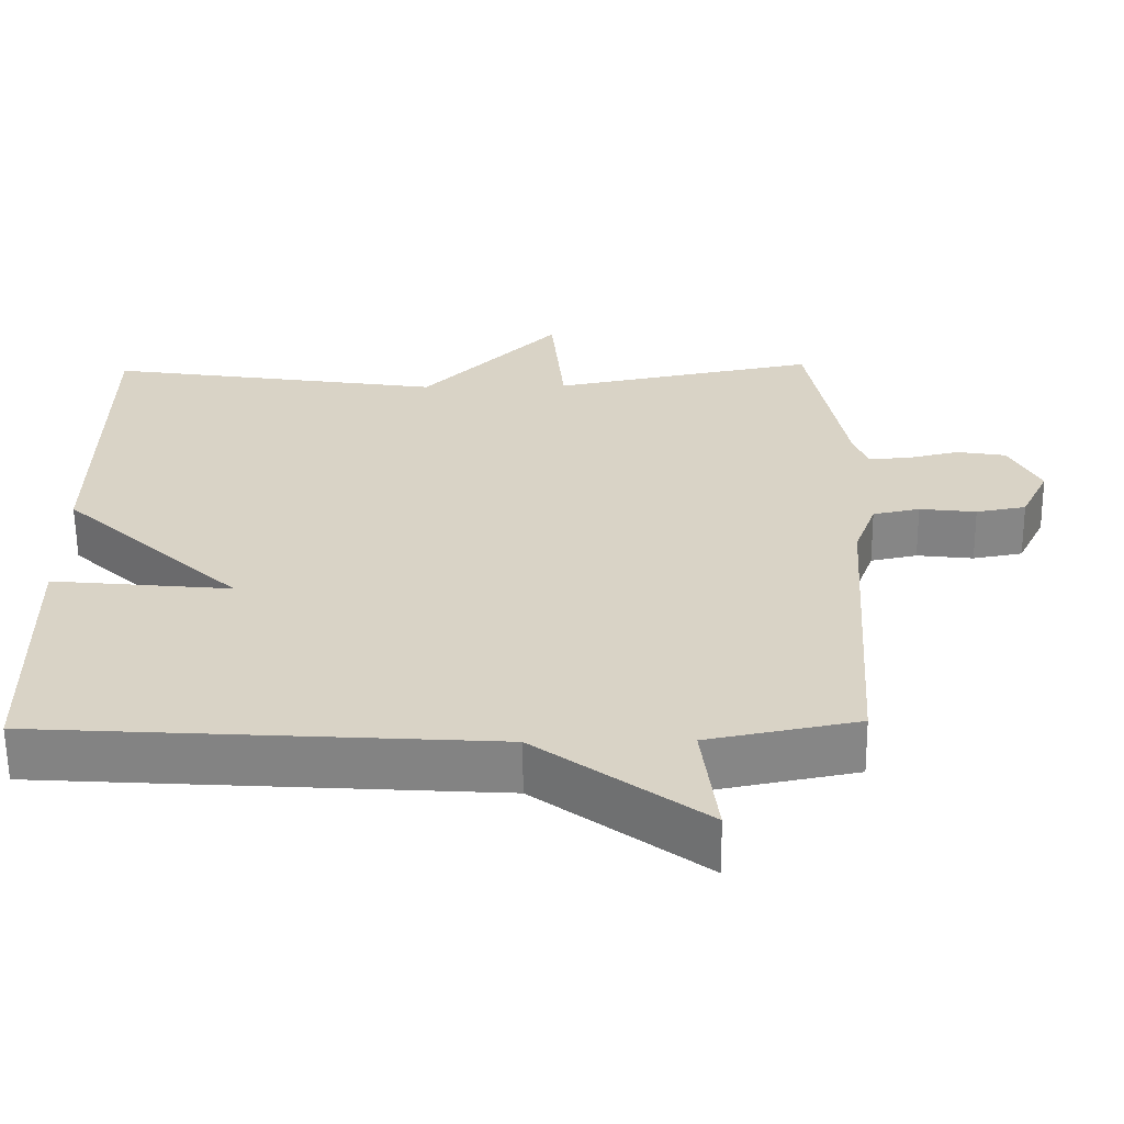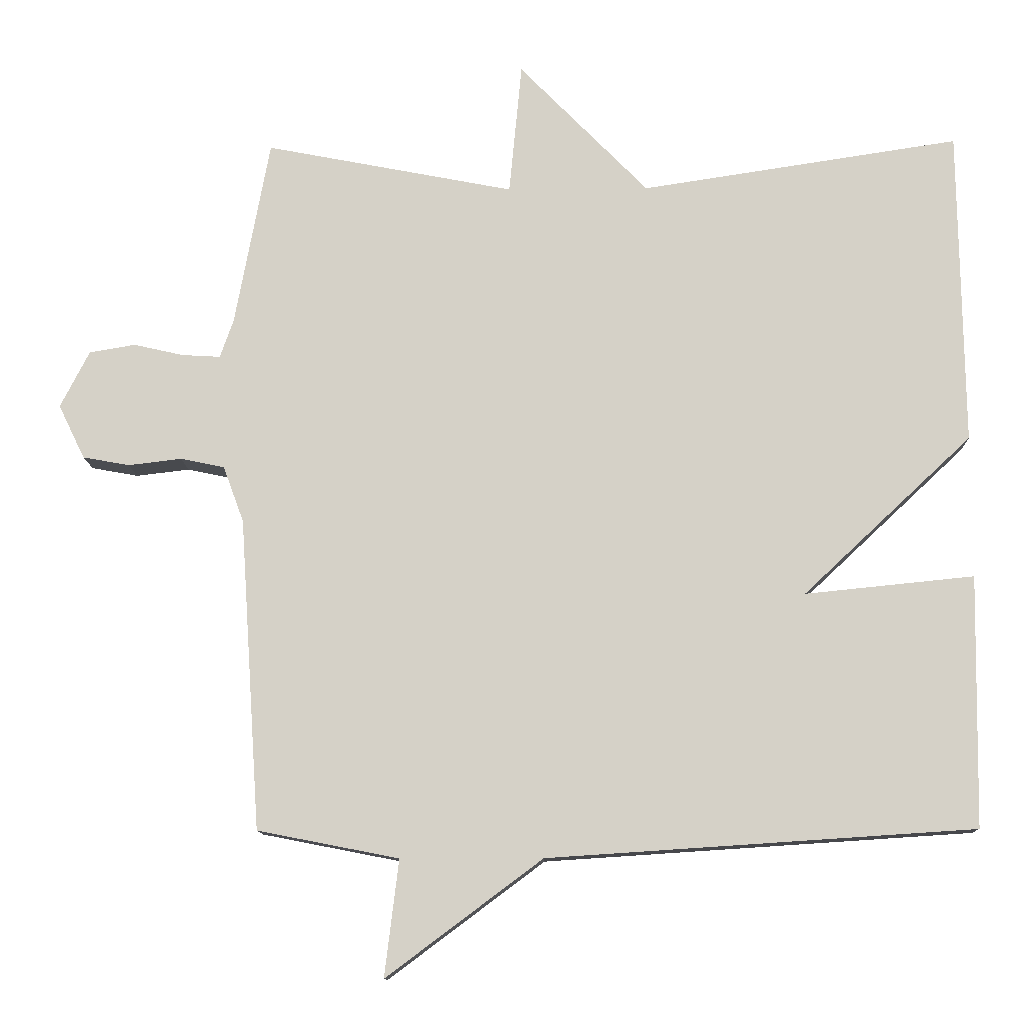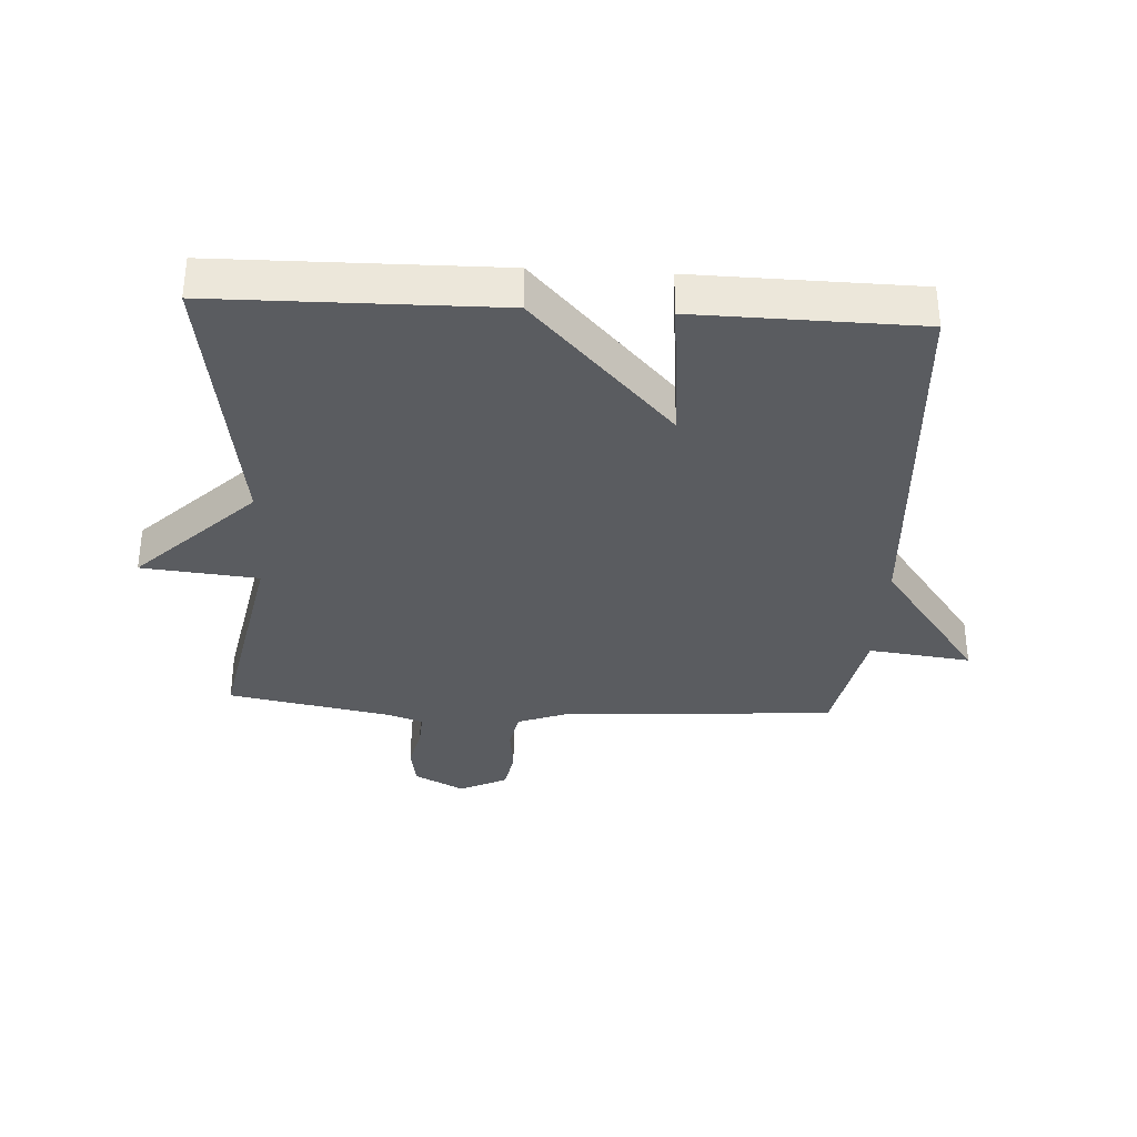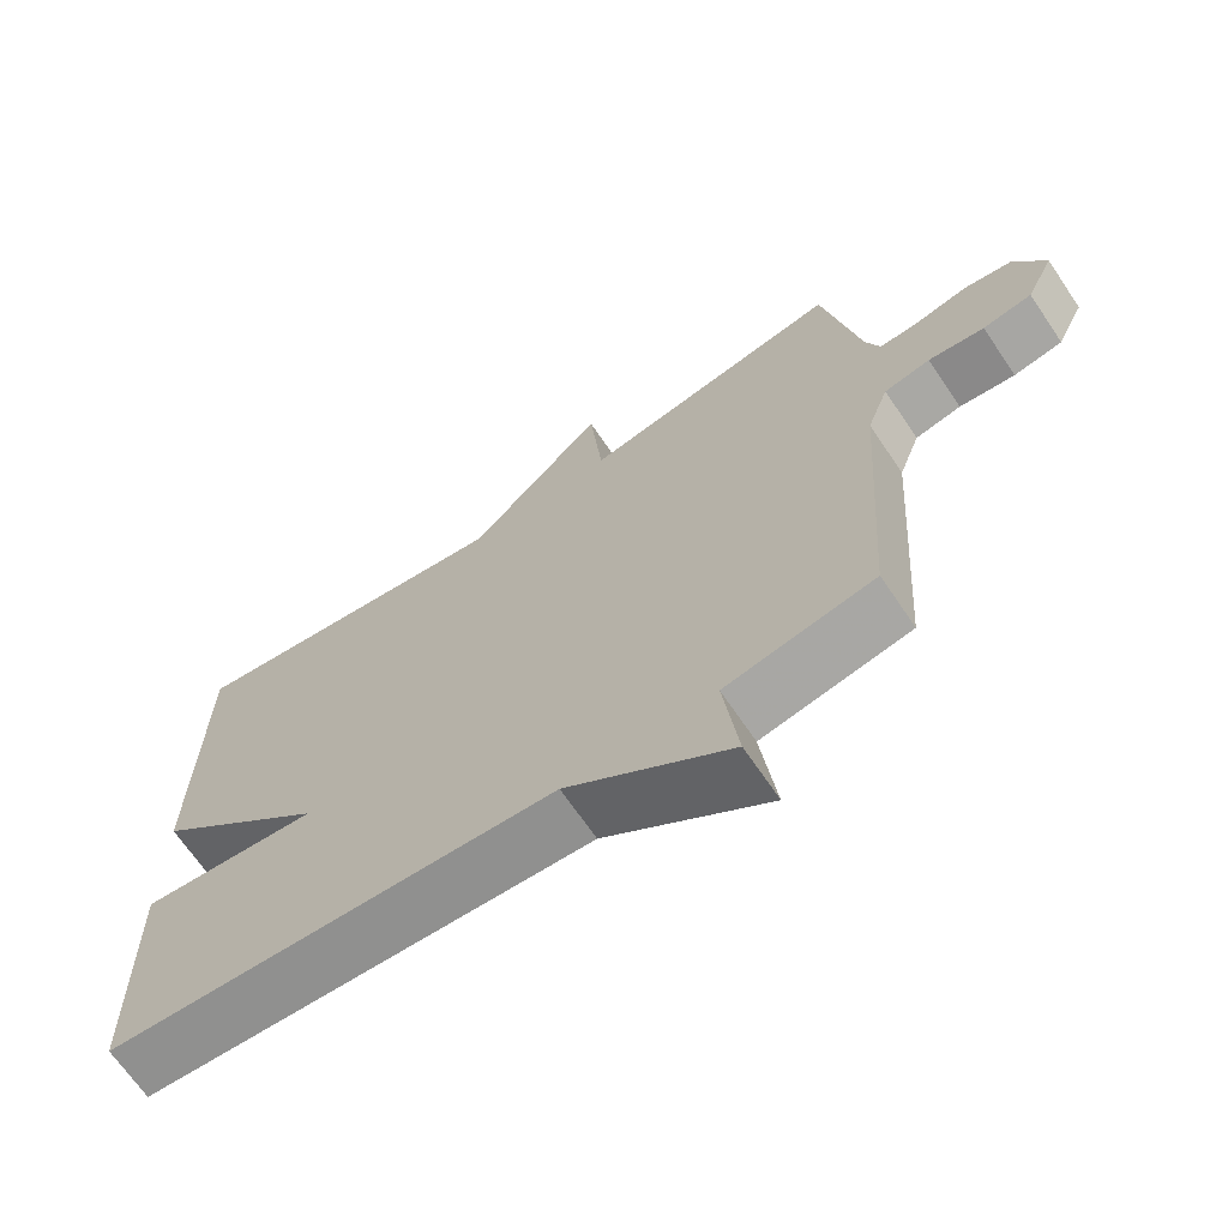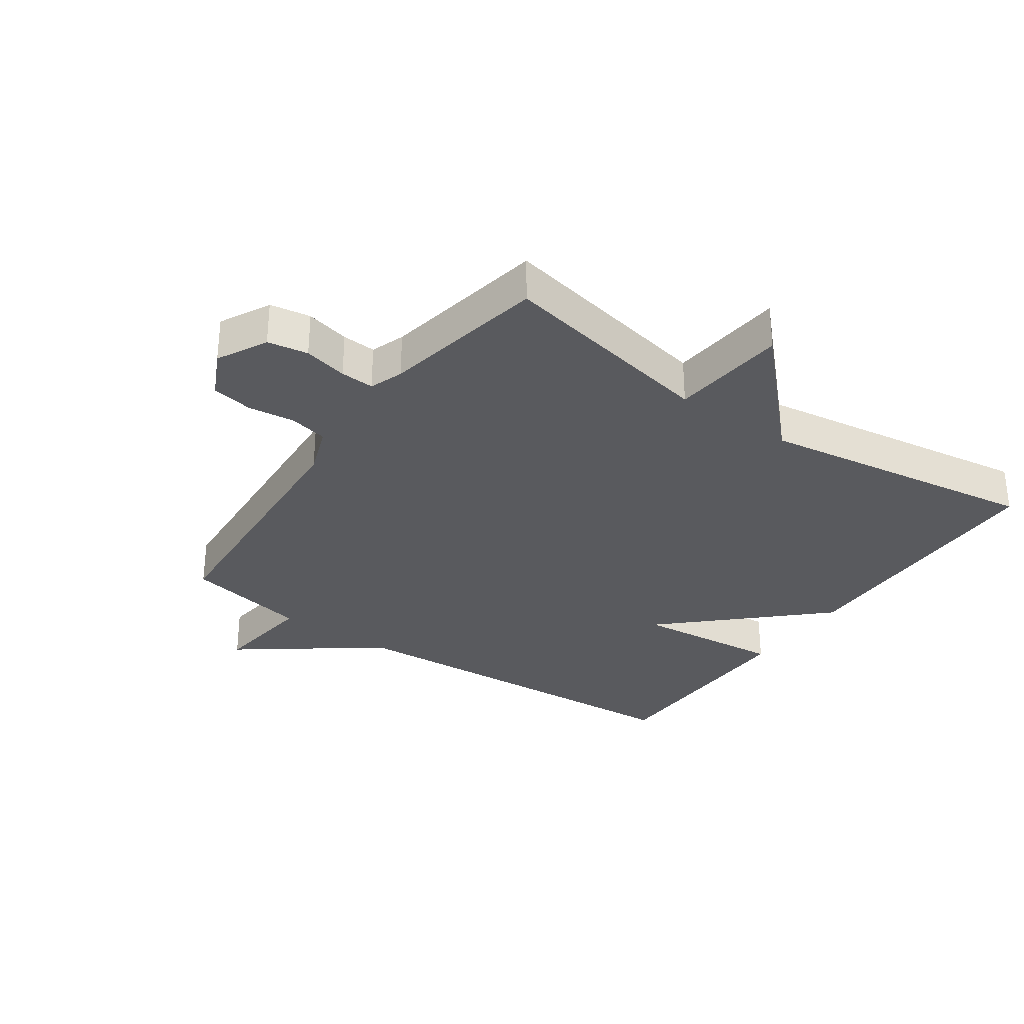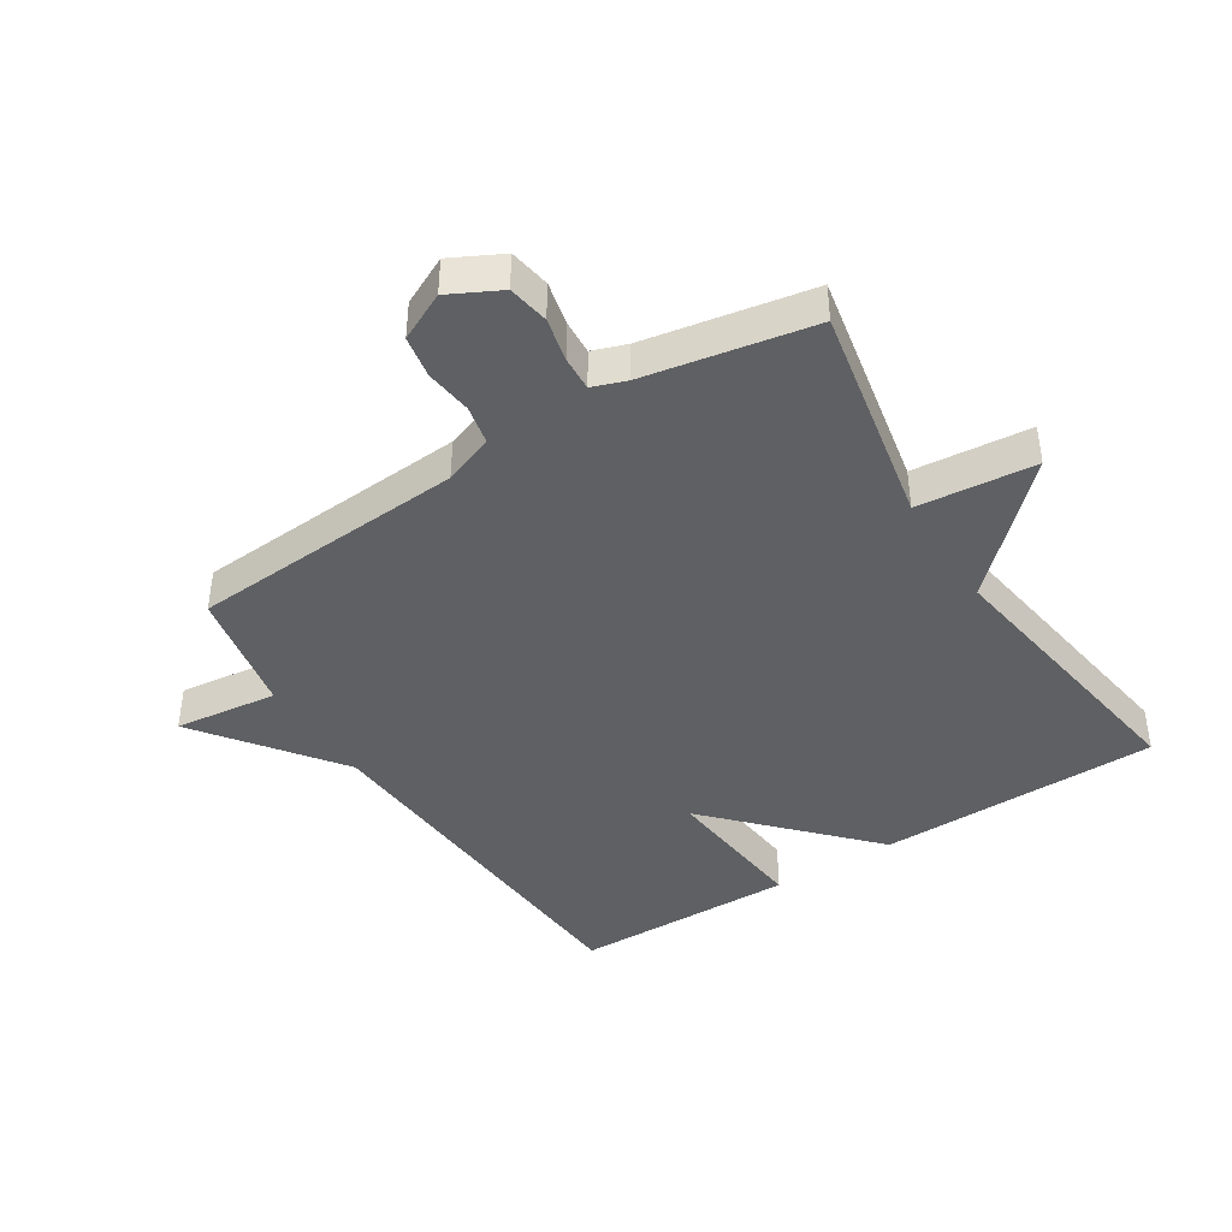
<metadata>
{"format":"obj","ext":"obj","renderer":"f3d","projection":"perspective","resolution":1024,"background":"white","views":[{"elev":-61.6,"azim":-179.4,"up":"+Z"},{"elev":-11.8,"azim":1.6,"up":"+Z"},{"elev":-34.4,"azim":86.7,"up":"+Y"},{"elev":-68.0,"azim":-145.9,"up":"+Z"},{"elev":-31.7,"azim":-35.0,"up":"+Y"},{"elev":-42.1,"azim":-57.6,"up":"+Y"}]}
</metadata>
<code>
v 0.5 0.07 0.5
v 0.506 0.07 0.054
v 0.268 0.07 -0.17
v 0.506 0.07 -0.146
v 0.5 0.07 -0.5
v -0.101 0.07 -0.539
v -0.321 0.07 -0.703
v -0.301 0.07 -0.539
v -0.5 0.07 -0.5
v -0.529 0.07 -0.061
v -0.558 0.07 0.018
v -0.62 0.07 0.031
v -0.695 0.07 0.022
v -0.761 0.07 0.034
v -0.798 0.07 0.11
v -0.757 0.07 0.19
v -0.692 0.07 0.201
v -0.622 0.07 0.185
v -0.568 0.07 0.182
v -0.549 0.07 0.236
v -0.5 0.07 0.5
v -0.149 0.07 0.432
v -0.131 0.07 0.618
v 0.051 0.07 0.432
v 0.5 0 0.5
v 0.506 0 0.054
v 0.268 0 -0.17
v 0.506 0 -0.146
v 0.5 0 -0.5
v -0.101 0 -0.539
v -0.321 0 -0.703
v -0.301 0 -0.539
v -0.5 0 -0.5
v -0.529 0 -0.061
v -0.558 0 0.018
v -0.62 0 0.031
v -0.695 0 0.022
v -0.761 0 0.034
v -0.798 0 0.11
v -0.757 0 0.19
v -0.692 0 0.201
v -0.622 0 0.185
v -0.568 0 0.182
v -0.549 0 0.236
v -0.5 0 0.5
v -0.149 0 0.432
v -0.131 0 0.618
v 0.051 0 0.432
f 22 23 24
f 20 21 22
f 19 20 22 24
f 16 17 18
f 15 16 18
f 14 15 18
f 13 14 18
f 12 13 18
f 11 12 18 19
f 1 2 3
f 24 1 3
f 19 24 3
f 11 19 3
f 10 11 3
f 6 7 8
f 6 8 9
f 5 6 9
f 4 5 9
f 3 4 9
f 3 9 10
f 48 47 46
f 46 45 44
f 48 46 44 43
f 42 41 40
f 42 40 39
f 42 39 38
f 42 38 37
f 42 37 36
f 43 42 36 35
f 27 26 25
f 27 25 48
f 27 48 43
f 27 43 35
f 27 35 34
f 32 31 30
f 33 32 30
f 33 30 29
f 33 29 28
f 33 28 27
f 34 33 27
f 1 25 26 2
f 2 26 27 3
f 3 27 28 4
f 4 28 29 5
f 5 29 30 6
f 6 30 31 7
f 7 31 32 8
f 8 32 33 9
f 9 33 34 10
f 10 34 35 11
f 11 35 36 12
f 12 36 37 13
f 13 37 38 14
f 14 38 39 15
f 15 39 40 16
f 16 40 41 17
f 17 41 42 18
f 18 42 43 19
f 19 43 44 20
f 20 44 45 21
f 21 45 46 22
f 22 46 47 23
f 23 47 48 24
f 24 48 25 1

</code>
